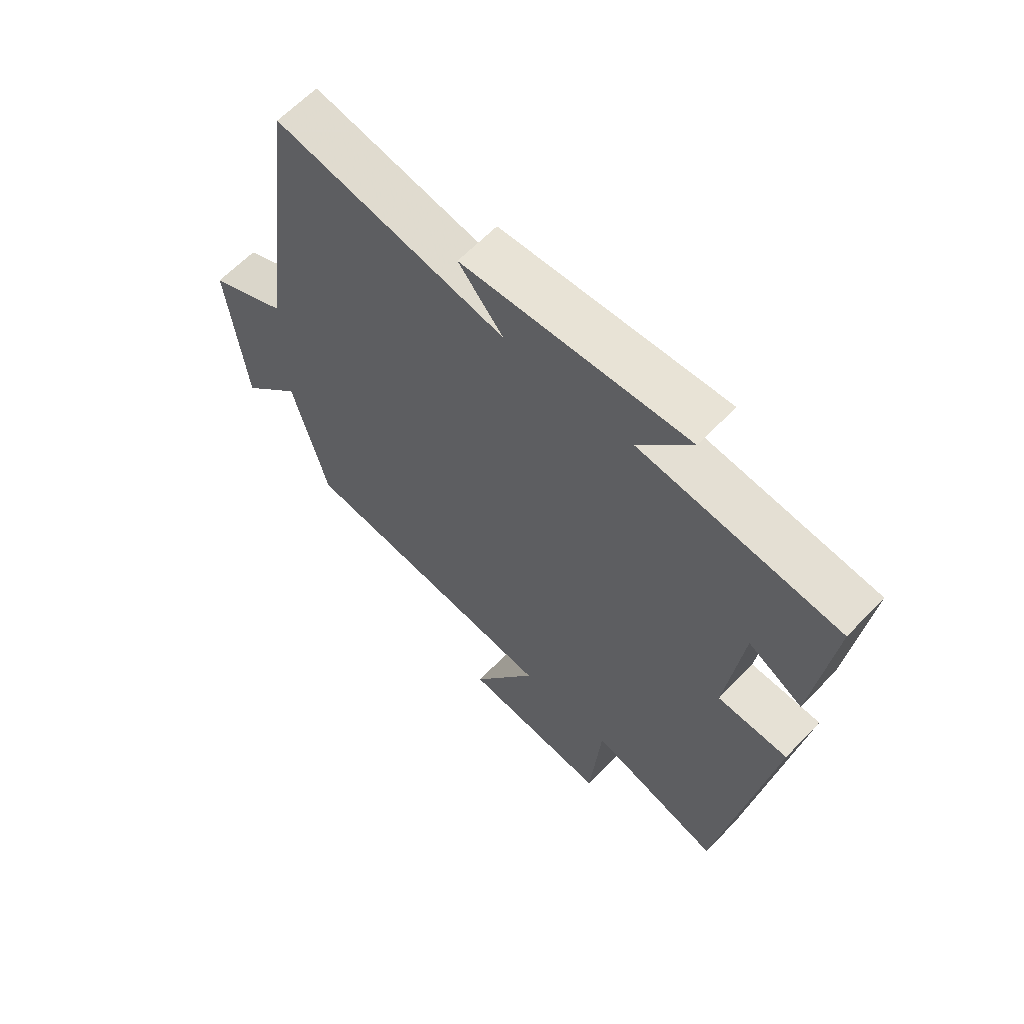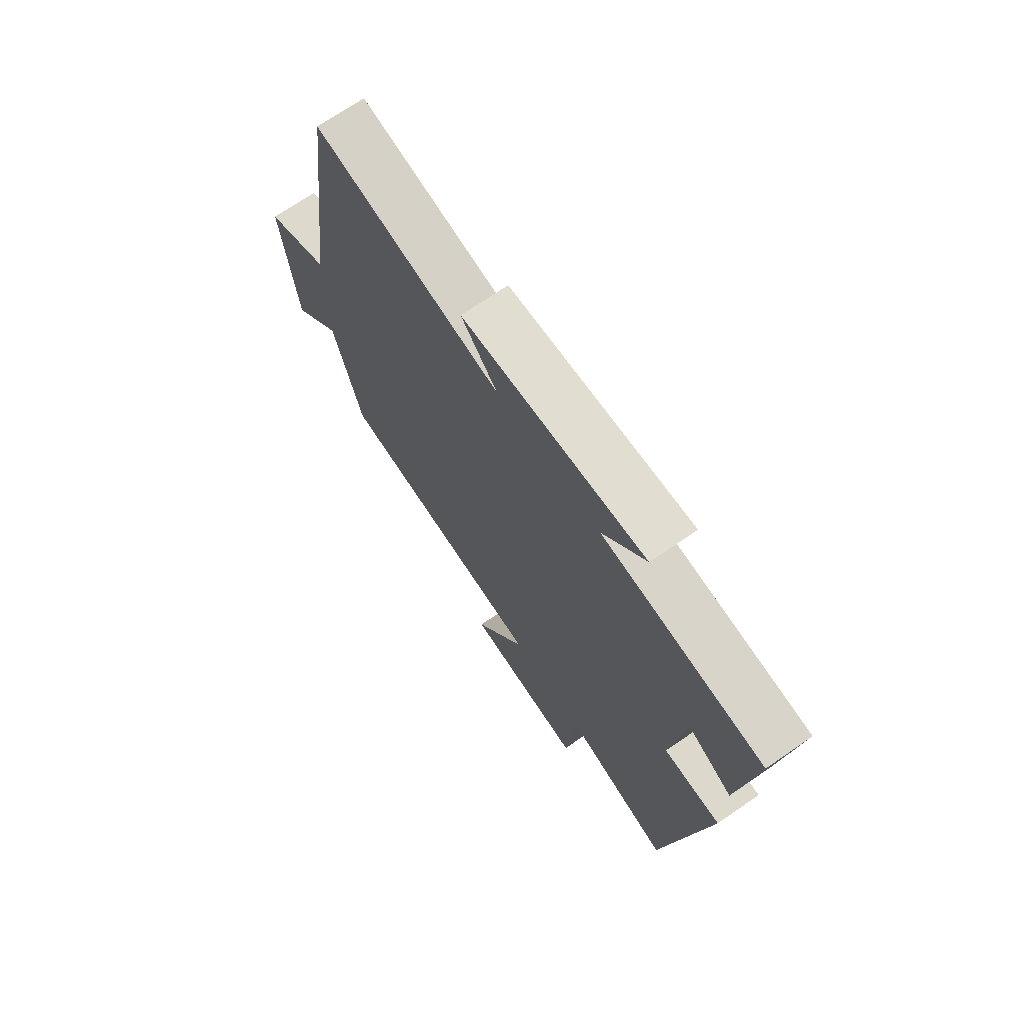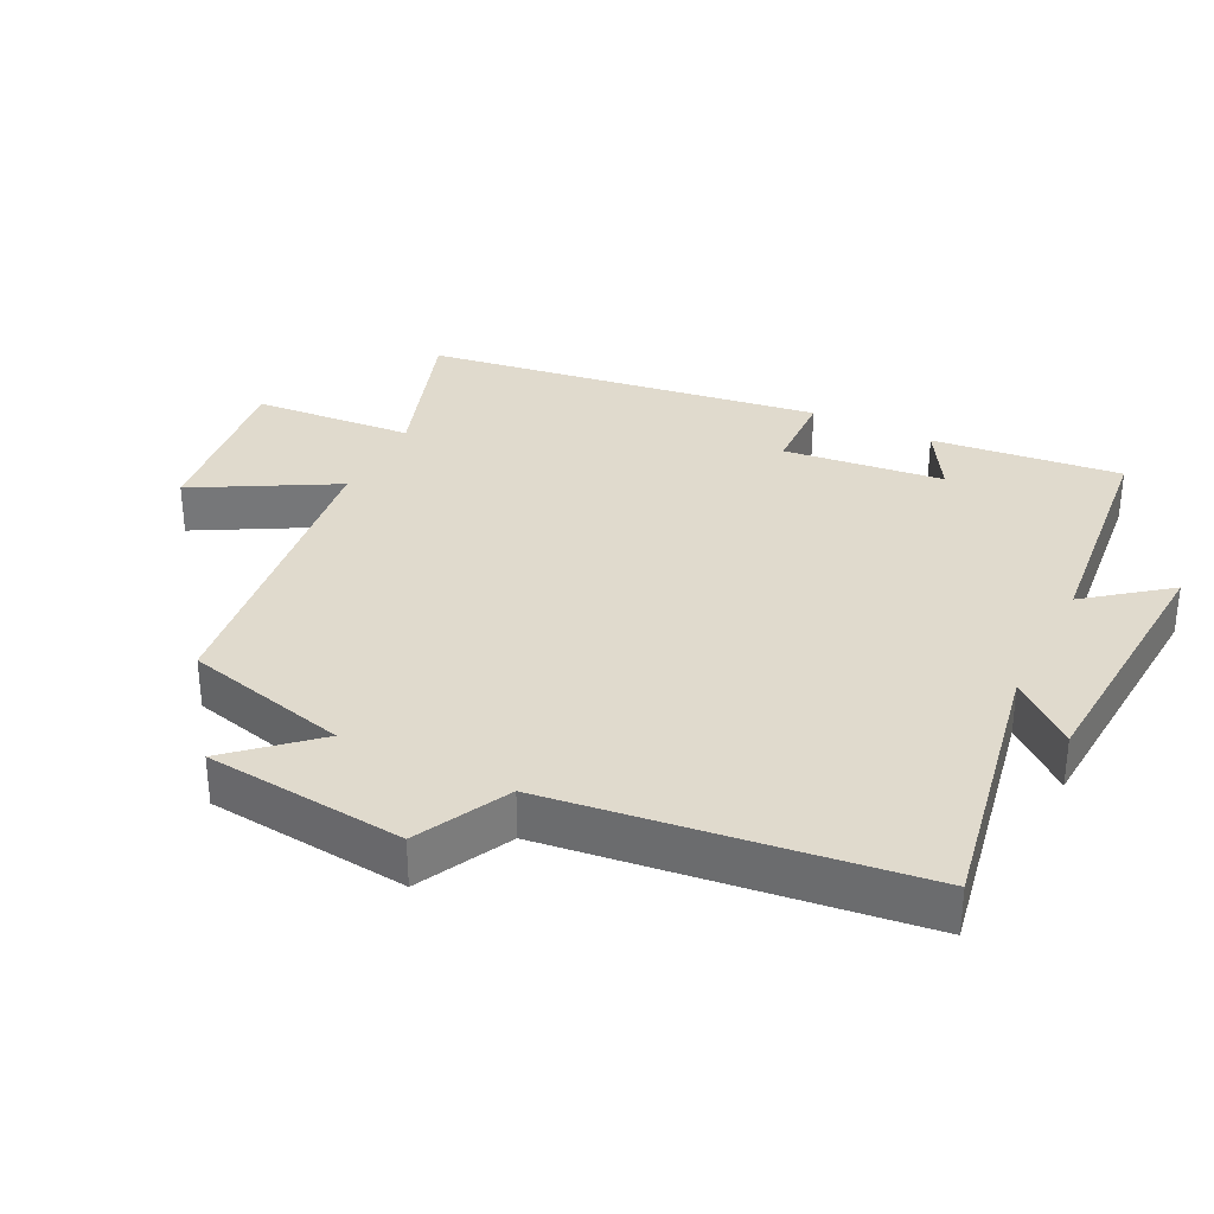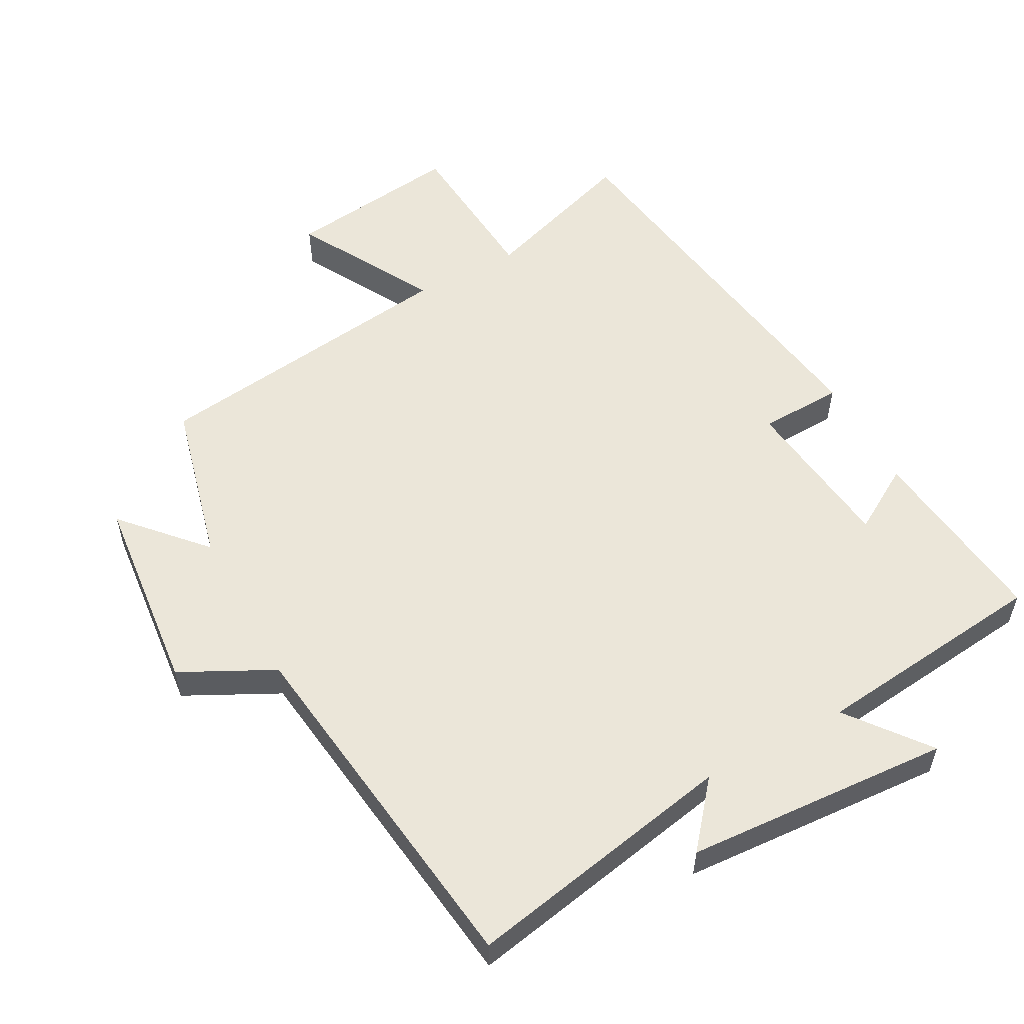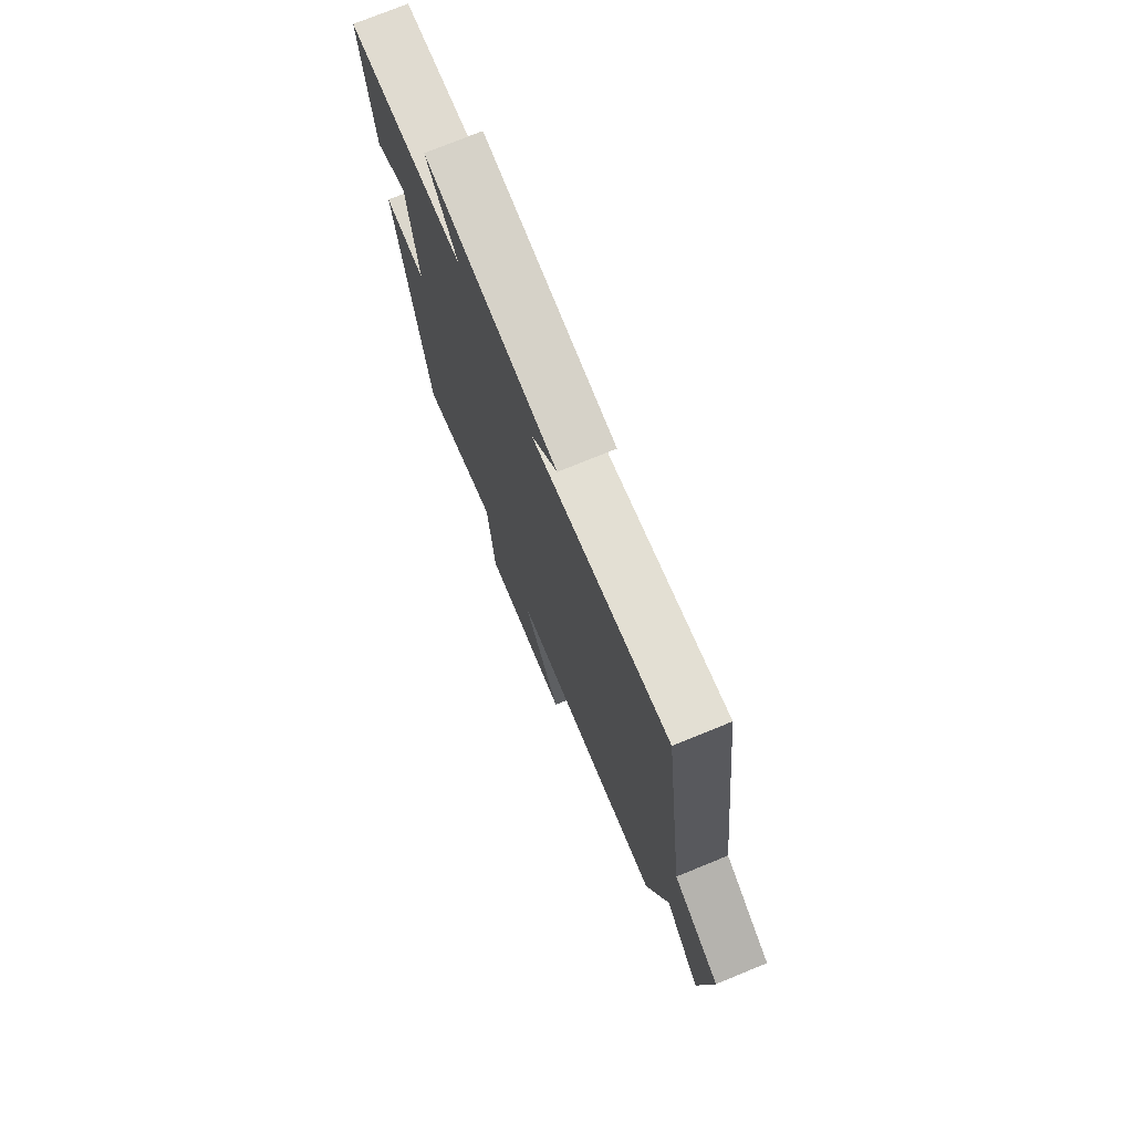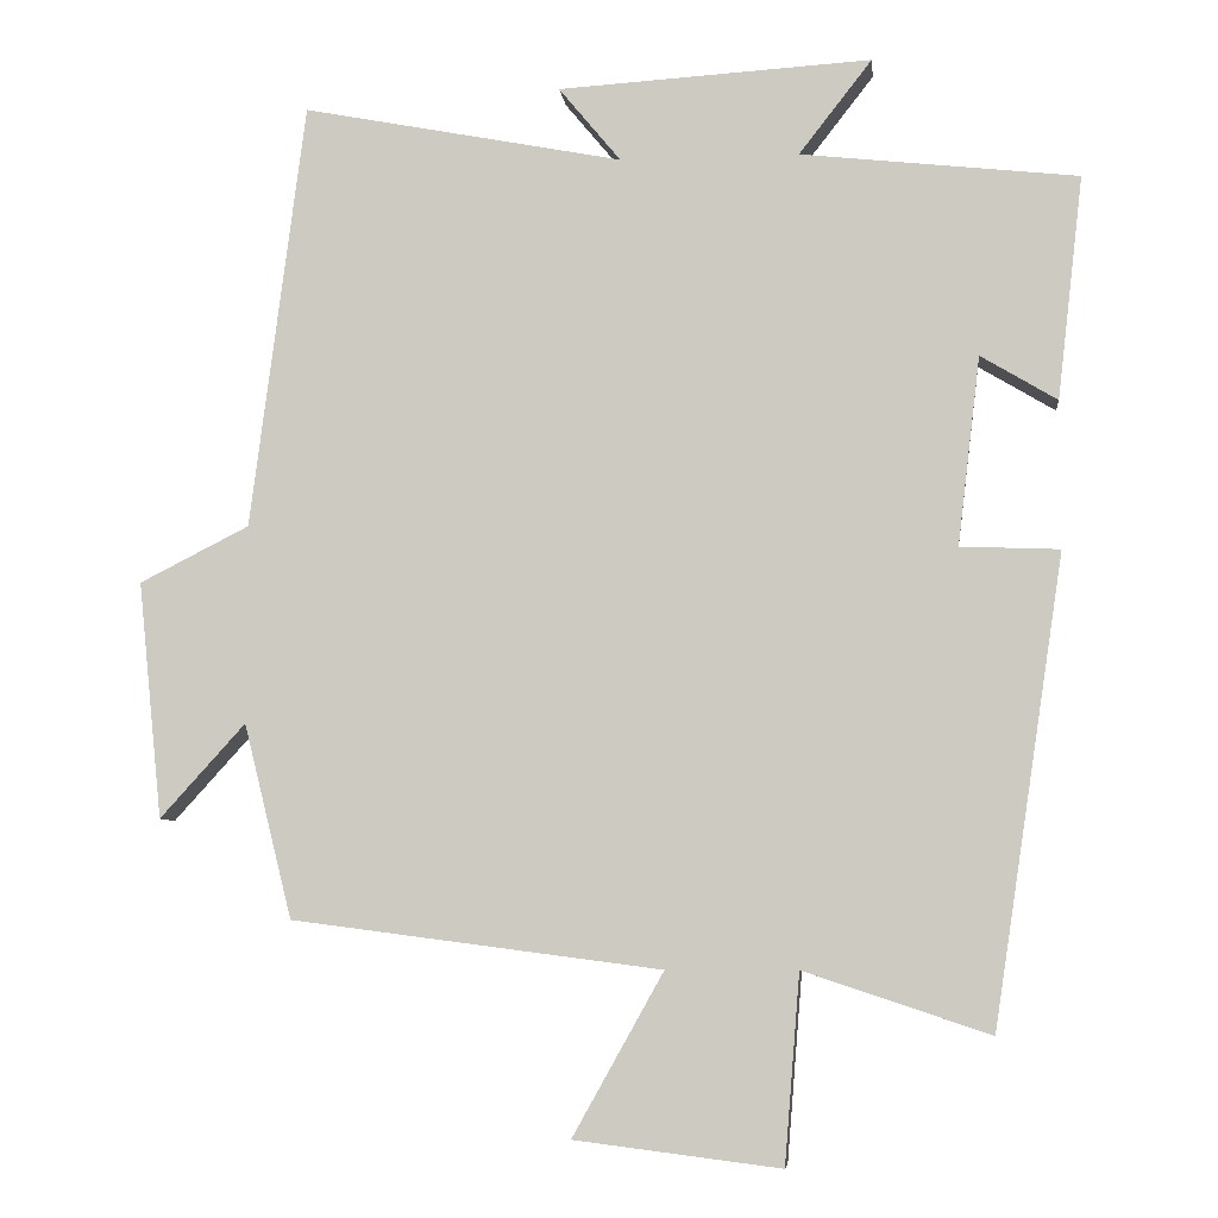
<metadata>
{"format":"obj","ext":"obj","renderer":"f3d","projection":"perspective","resolution":1024,"background":"white","views":[{"elev":63.2,"azim":43.7,"up":"+Z"},{"elev":71.1,"azim":55.5,"up":"+Z"},{"elev":33.1,"azim":-63.4,"up":"+Y"},{"elev":55.6,"azim":-28.4,"up":"+Y"},{"elev":75.1,"azim":-112.2,"up":"+Z"},{"elev":-6.5,"azim":6.4,"up":"+Z"}]}
</metadata>
<code>
v 0.412 0.07 -0.577
v 0.181 0.07 -0.5
v 0.162 0.07 -0.734
v -0.094 0.07 -0.702
v 0.019 0.07 -0.5
v -0.44 0.07 -0.44
v -0.5 0.07 -0.199
v -0.606 0.07 -0.316
v -0.636 0.07 -0.022
v -0.5 0.07 0.047
v -0.432 0.07 0.577
v -0.034 0.07 0.5
v -0.111 0.07 0.593
v 0.279 0.07 0.617
v 0.188 0.07 0.5
v 0.532 0.07 0.462
v 0.5 0.07 0.185
v 0.405 0.07 0.242
v 0.377 0.07 0.008
v 0.5 0.07 0.003
v 0.412 0 -0.577
v 0.181 0 -0.5
v 0.162 0 -0.734
v -0.094 0 -0.702
v 0.019 0 -0.5
v -0.44 0 -0.44
v -0.5 0 -0.199
v -0.606 0 -0.316
v -0.636 0 -0.022
v -0.5 0 0.047
v -0.432 0 0.577
v -0.034 0 0.5
v -0.111 0 0.593
v 0.279 0 0.617
v 0.188 0 0.5
v 0.532 0 0.462
v 0.5 0 0.185
v 0.405 0 0.242
v 0.377 0 0.008
v 0.5 0 0.003
f 19 20 1 2
f 18 19 2
f 15 16 17 18
f 15 18 2
f 12 13 14 15
f 12 15 2 3
f 10 11 12
f 7 8 9 10
f 5 6 7 10
f 5 10 12
f 3 4 5
f 3 5 12
f 22 21 40 39
f 22 39 38
f 38 37 36 35
f 22 38 35
f 35 34 33 32
f 23 22 35 32
f 32 31 30
f 30 29 28 27
f 30 27 26 25
f 32 30 25
f 25 24 23
f 32 25 23
f 1 21 22 2
f 2 22 23 3
f 3 23 24 4
f 4 24 25 5
f 5 25 26 6
f 6 26 27 7
f 7 27 28 8
f 8 28 29 9
f 9 29 30 10
f 10 30 31 11
f 11 31 32 12
f 12 32 33 13
f 13 33 34 14
f 14 34 35 15
f 15 35 36 16
f 16 36 37 17
f 17 37 38 18
f 18 38 39 19
f 19 39 40 20
f 20 40 21 1

</code>
